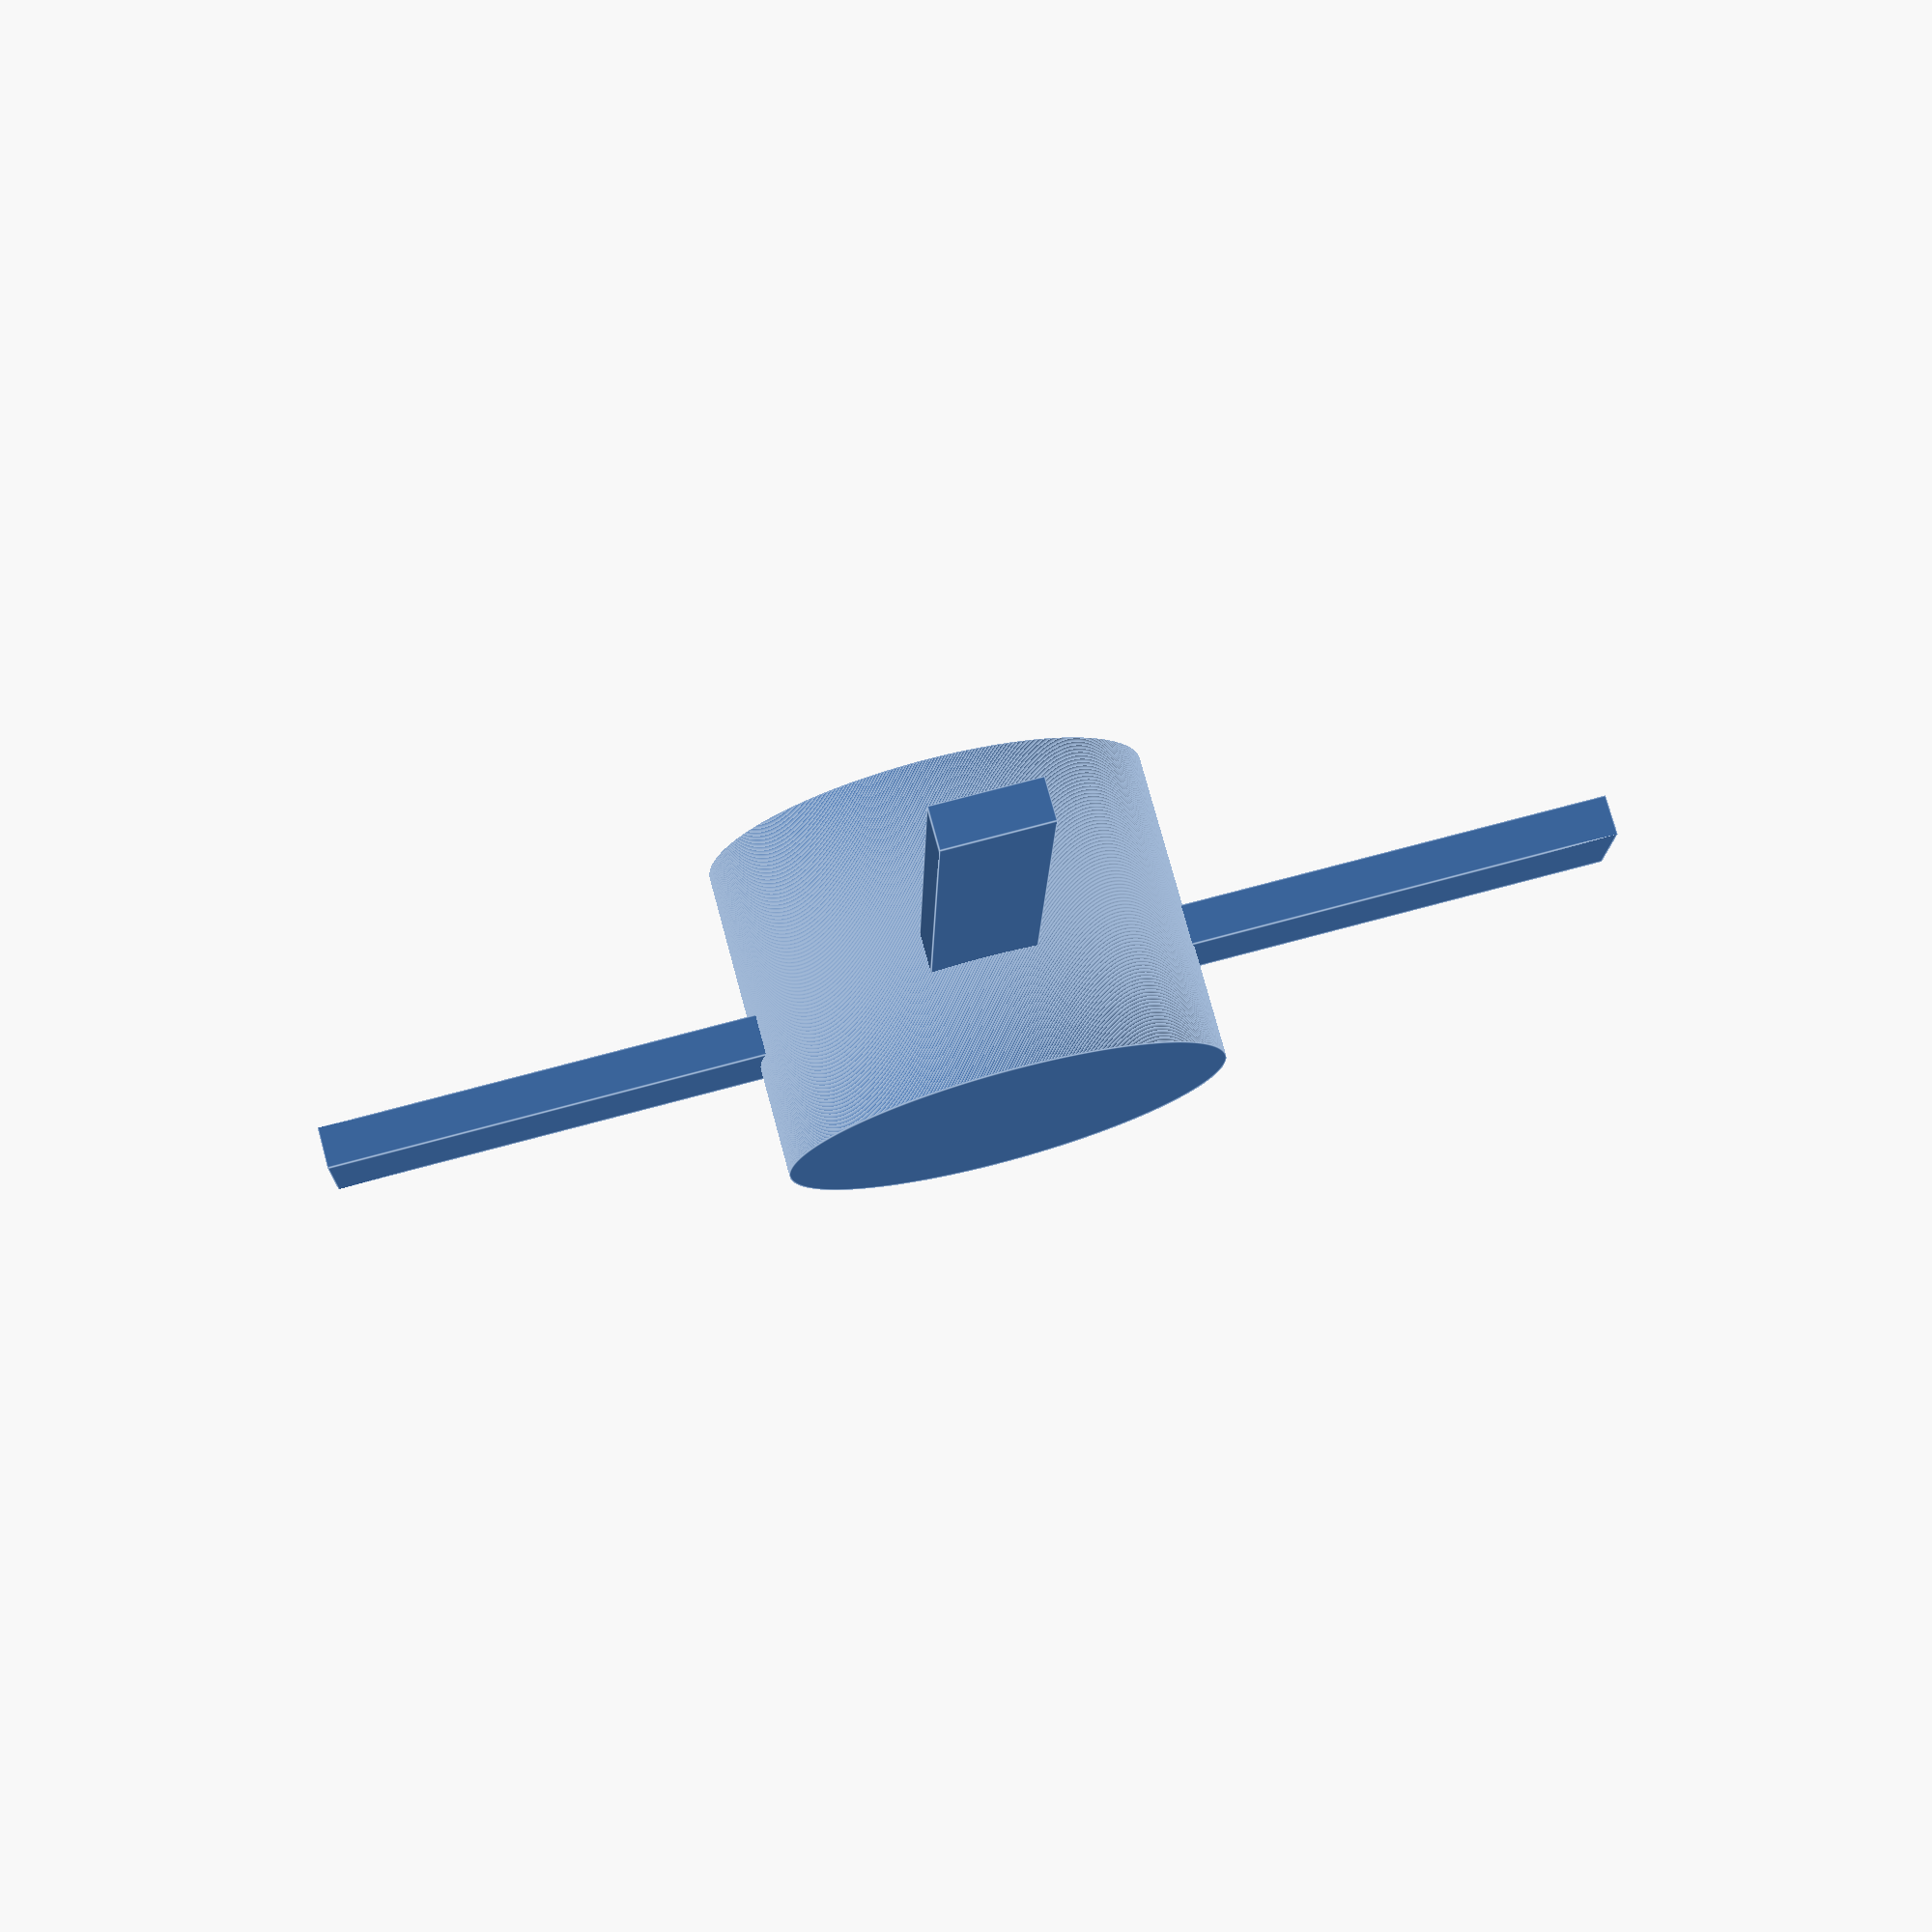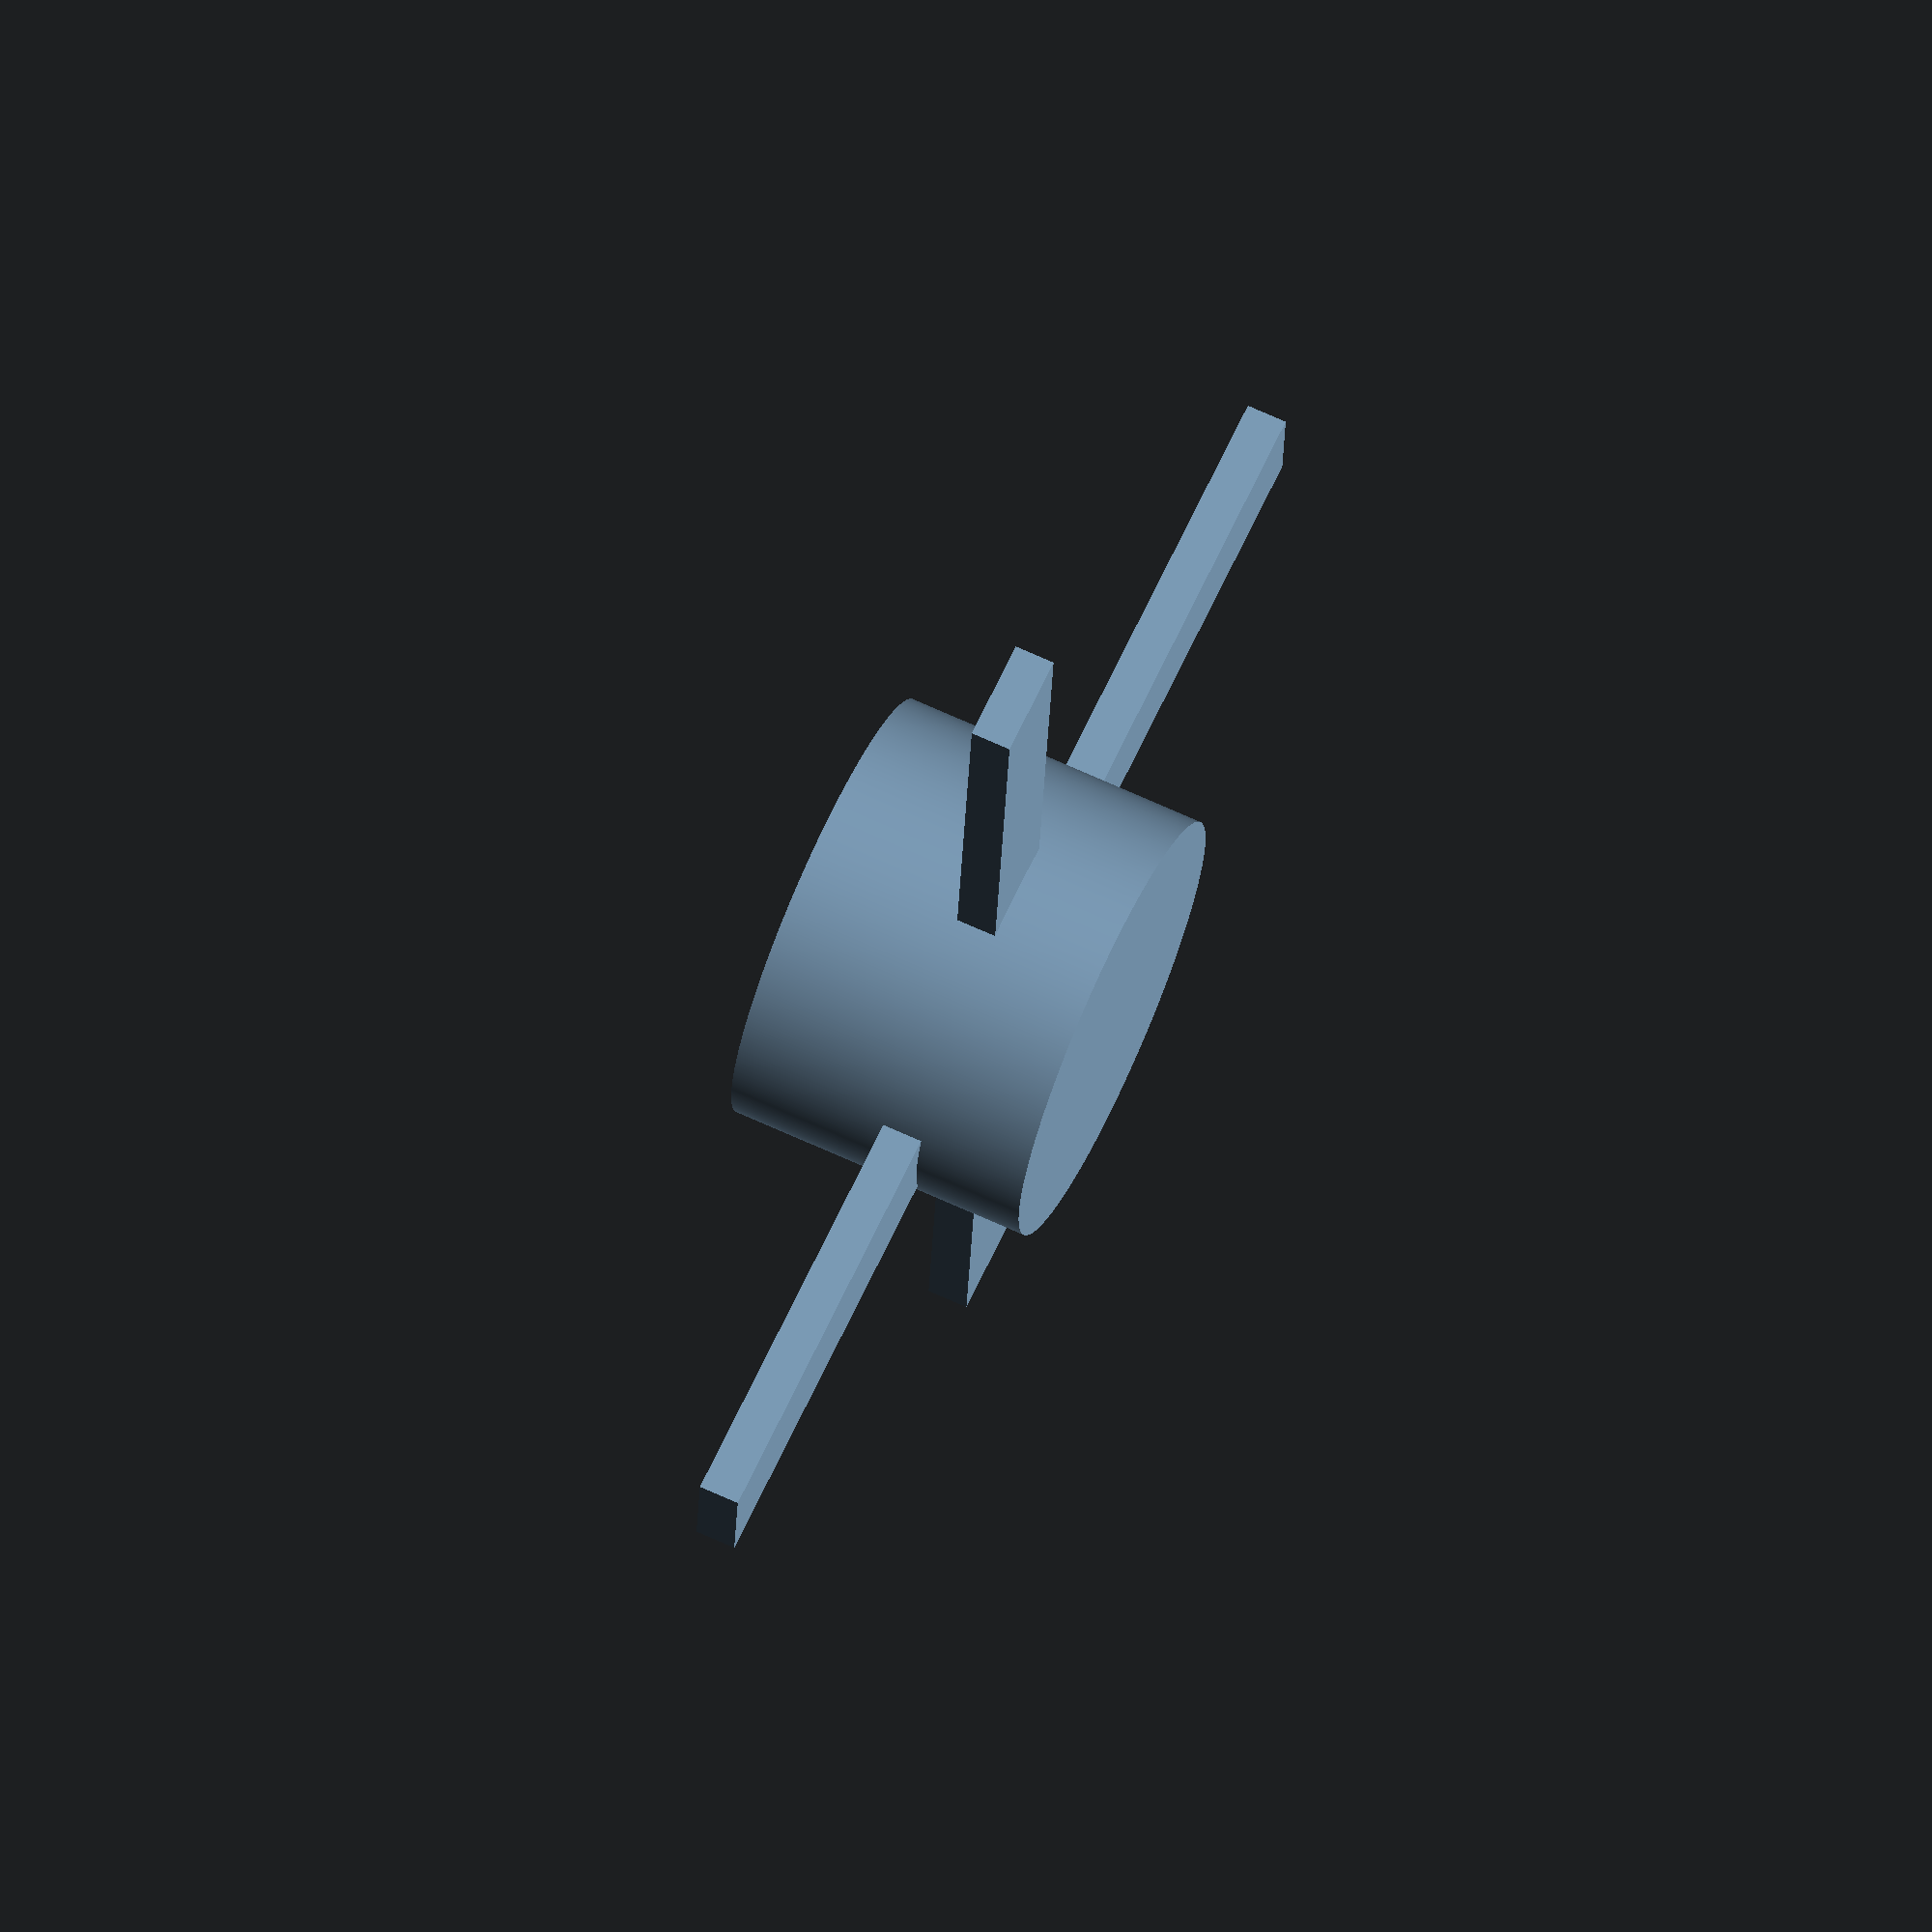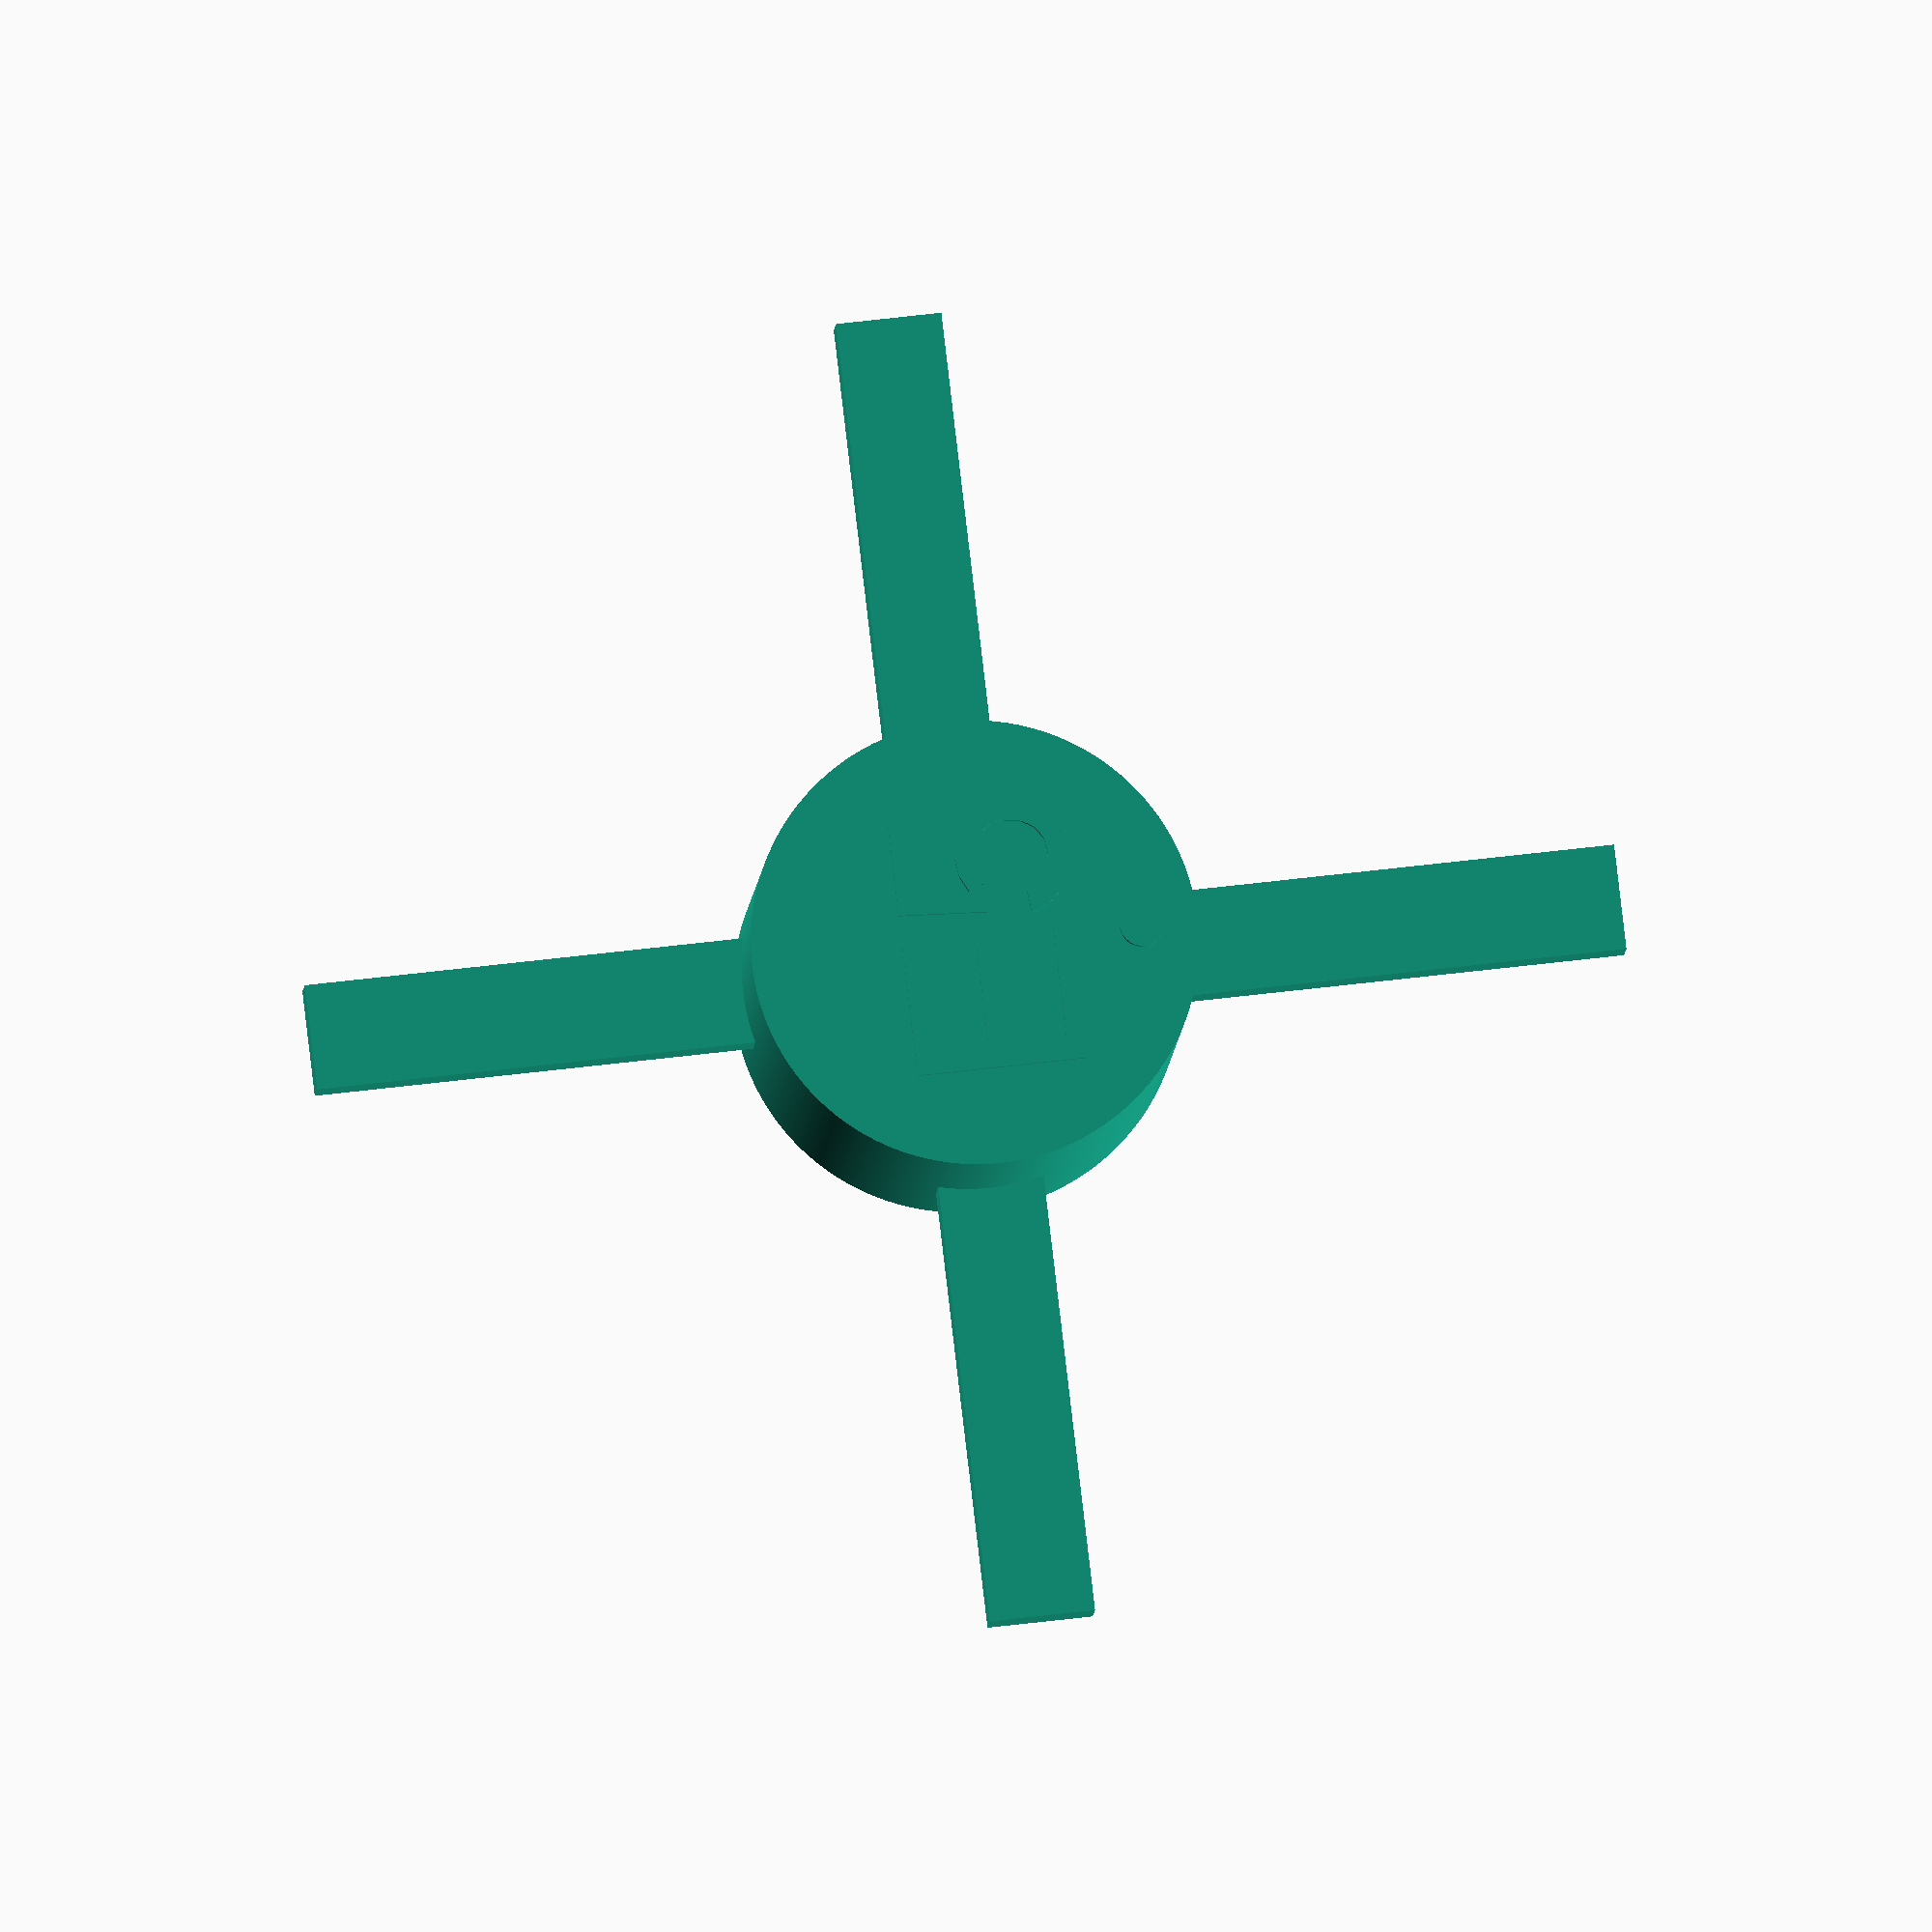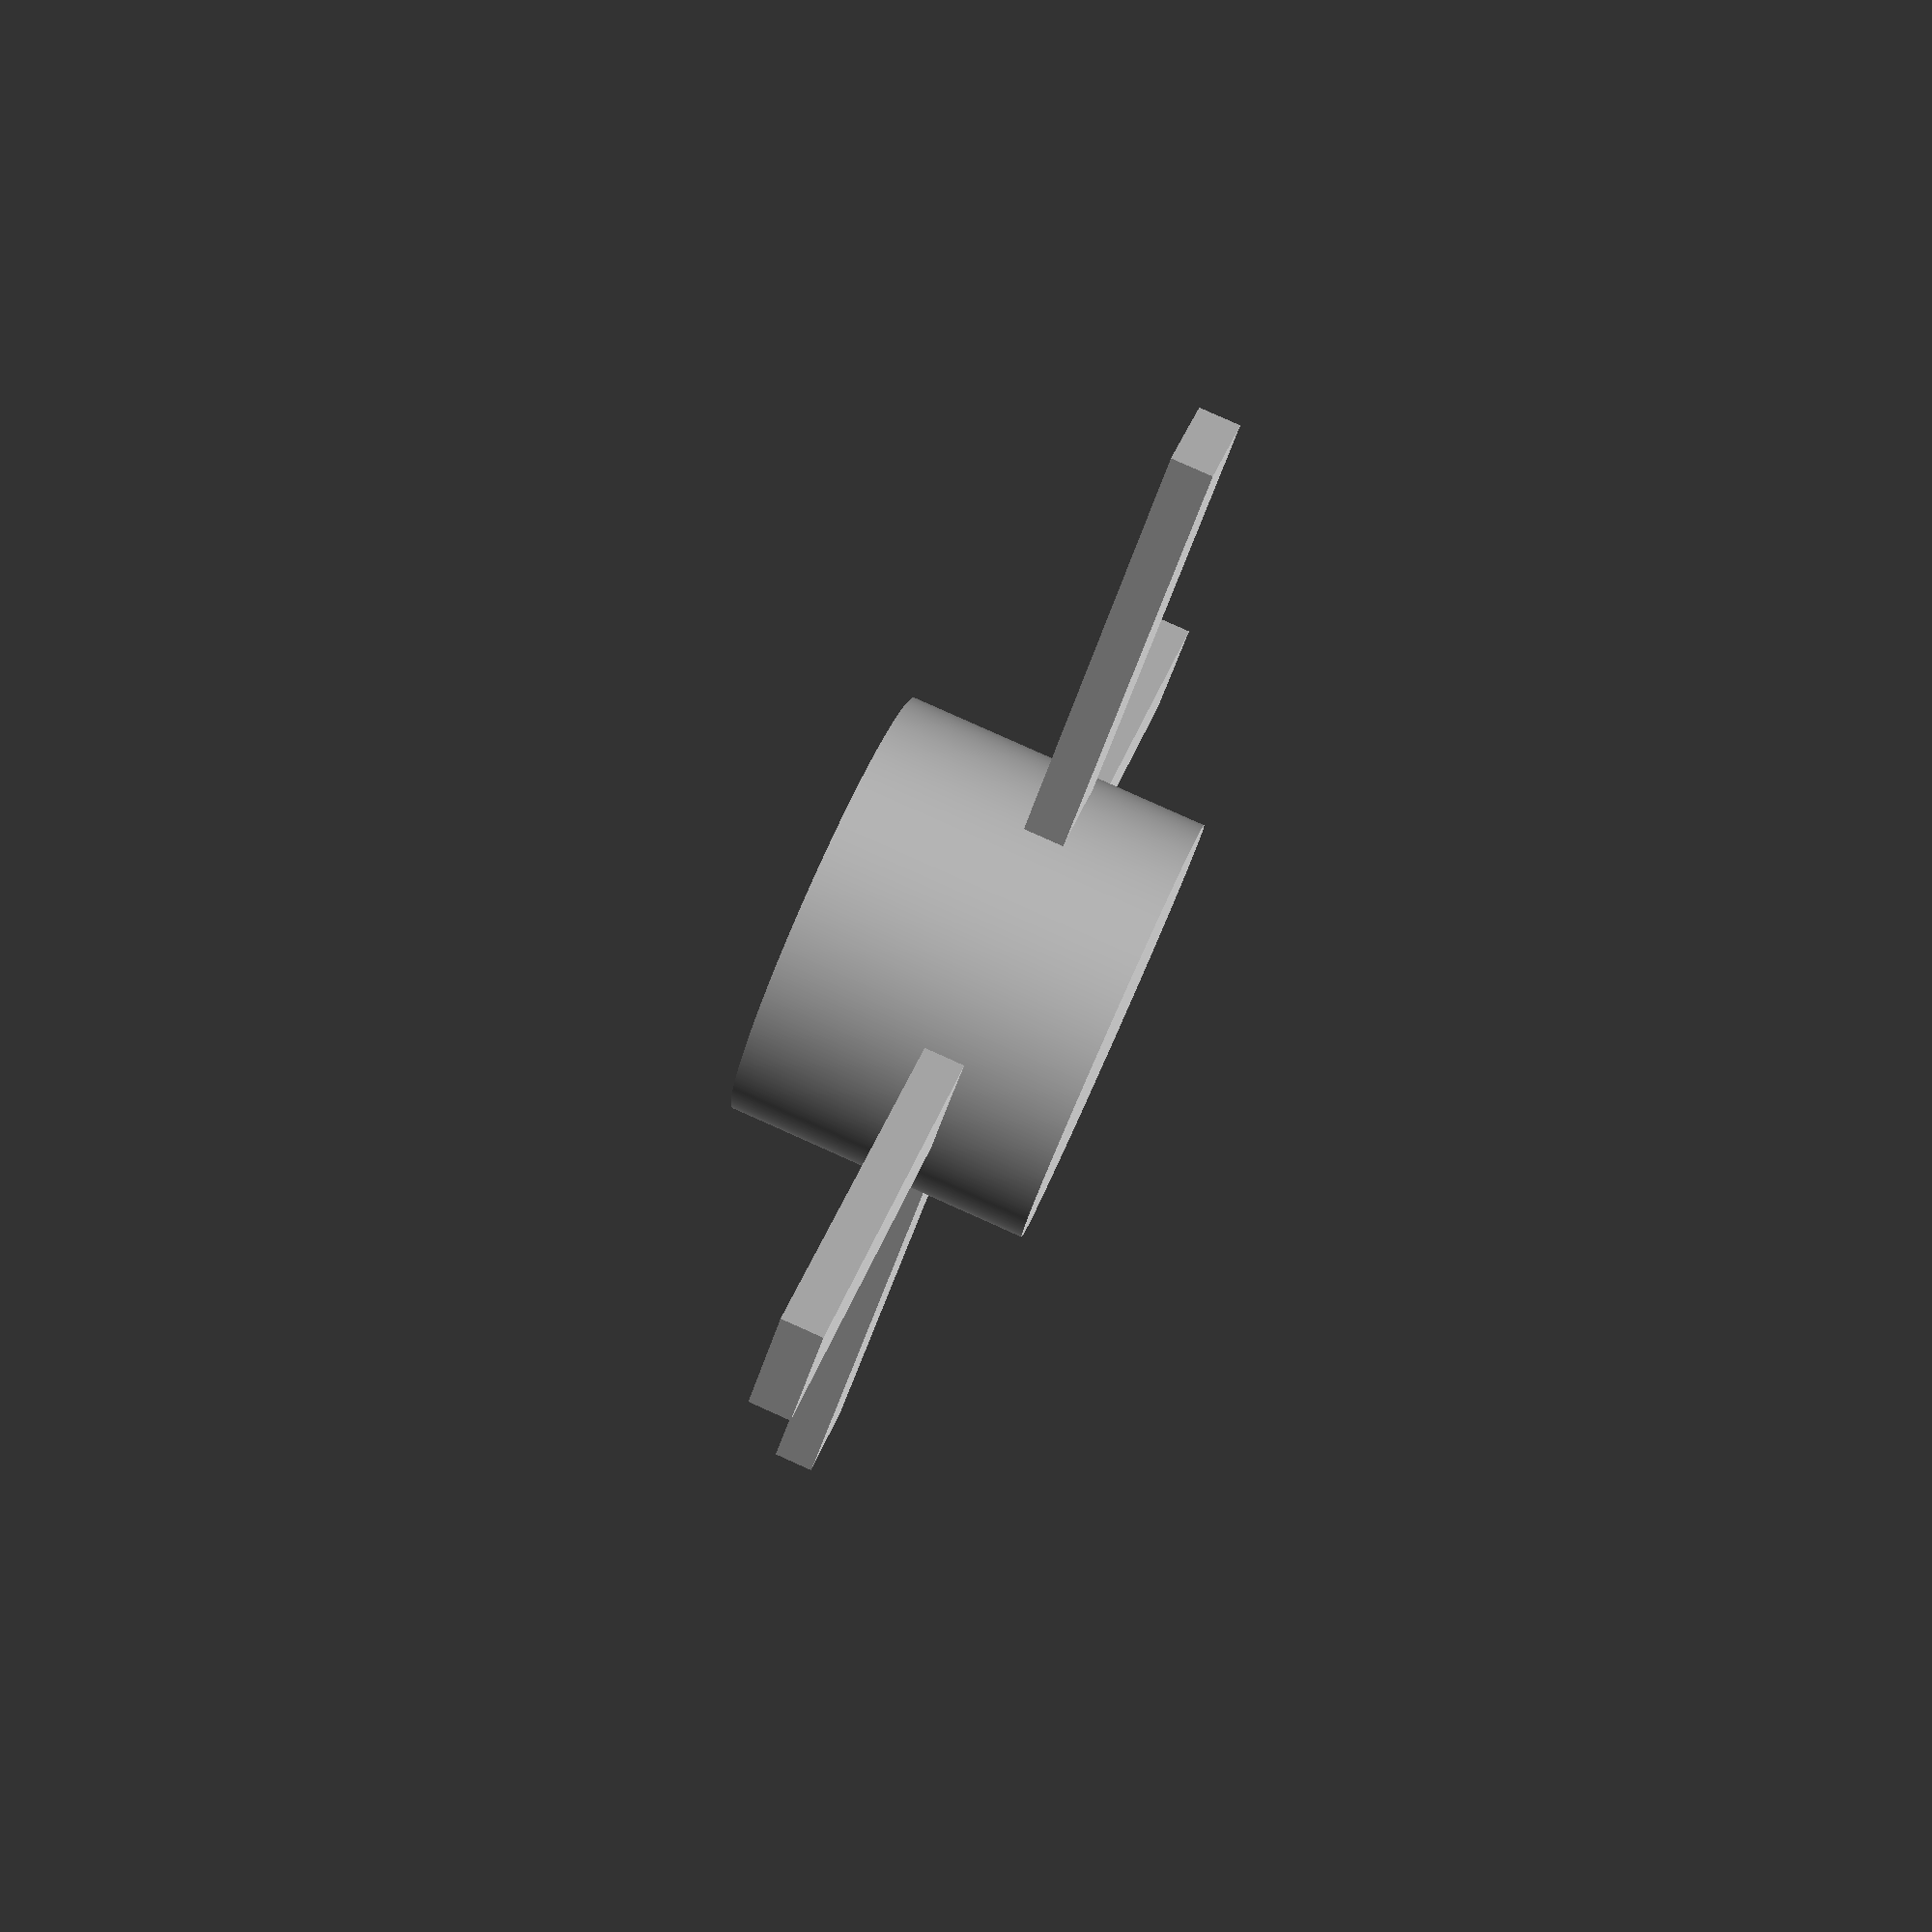
<openscad>
faces = 1024;
scale_factor = 0.3937; //convert mm to inches

// cylinder
B = 1.52 * scale_factor;
A = 2.16 * scale_factor;

cylinder(h = B, d = A, center = false, $fn = faces);

// pads
F = 0.30 * scale_factor;
G = 0.64  * scale_factor;
translate([0, 0, G]) {
    E = 6.35 * scale_factor;
    C = 0.20 * scale_factor;
    D = 0.51 * scale_factor;

    cube(size = [E, D, C], center = true);
    cube(size = [D, E, C], center = true);
}

// pin 1 identification
translate([A/2 * .75, 0, B]) cylinder(h = .01, d = A/10, center = false, $fn = faces);

// text
translate([A/2 * .45, 0, B]) rotate([0, 0, 90]) linear_extrude(height = .01) text("E5", size = .34, halign = "center", valign = "bottom");
</openscad>
<views>
elev=103.5 azim=88.6 roll=15.2 proj=p view=edges
elev=290.9 azim=175.5 roll=114.6 proj=o view=solid
elev=8.8 azim=353.3 roll=356.7 proj=o view=solid
elev=97.6 azim=313.6 roll=65.9 proj=p view=solid
</views>
